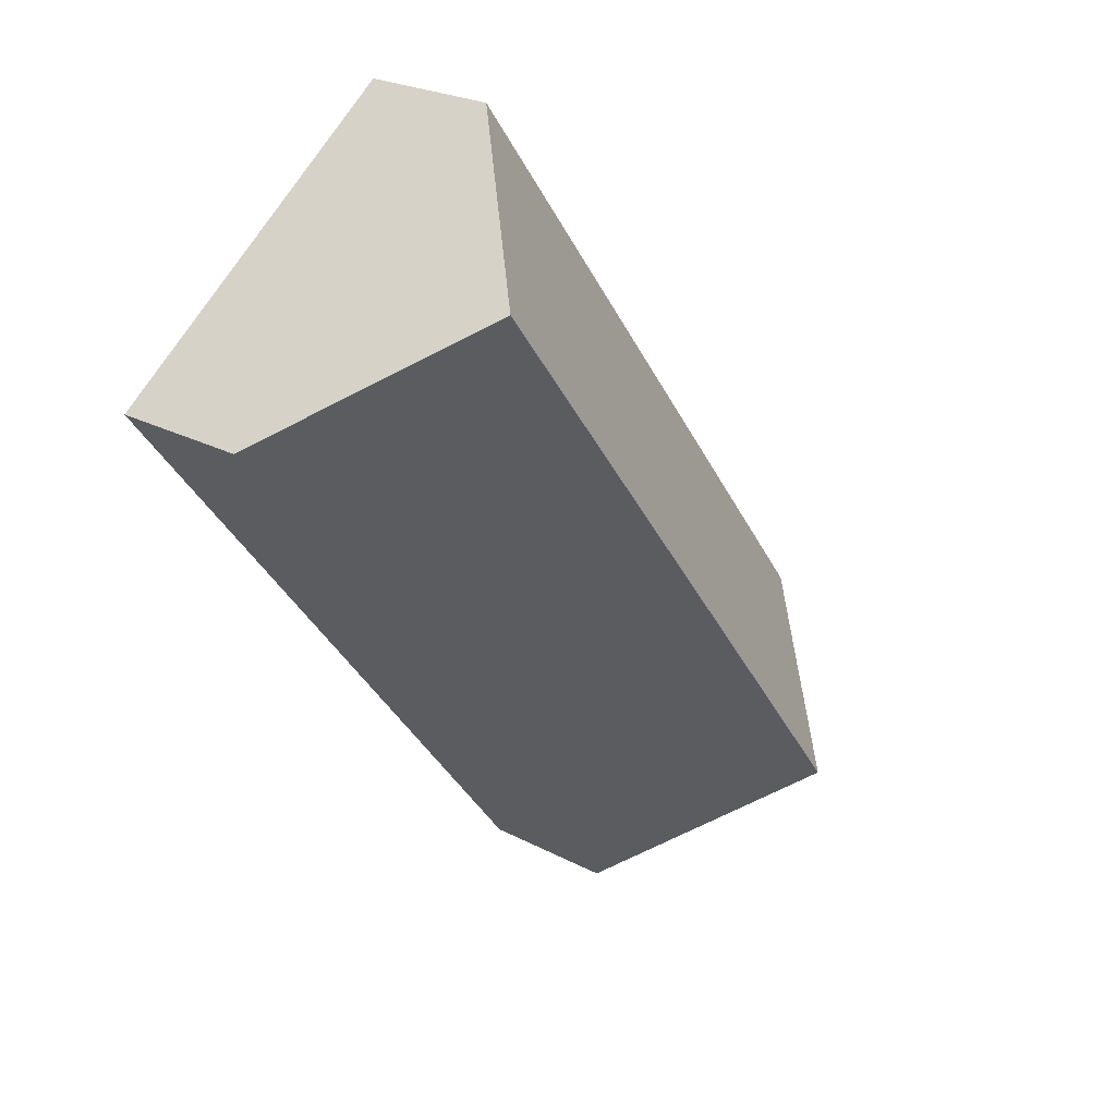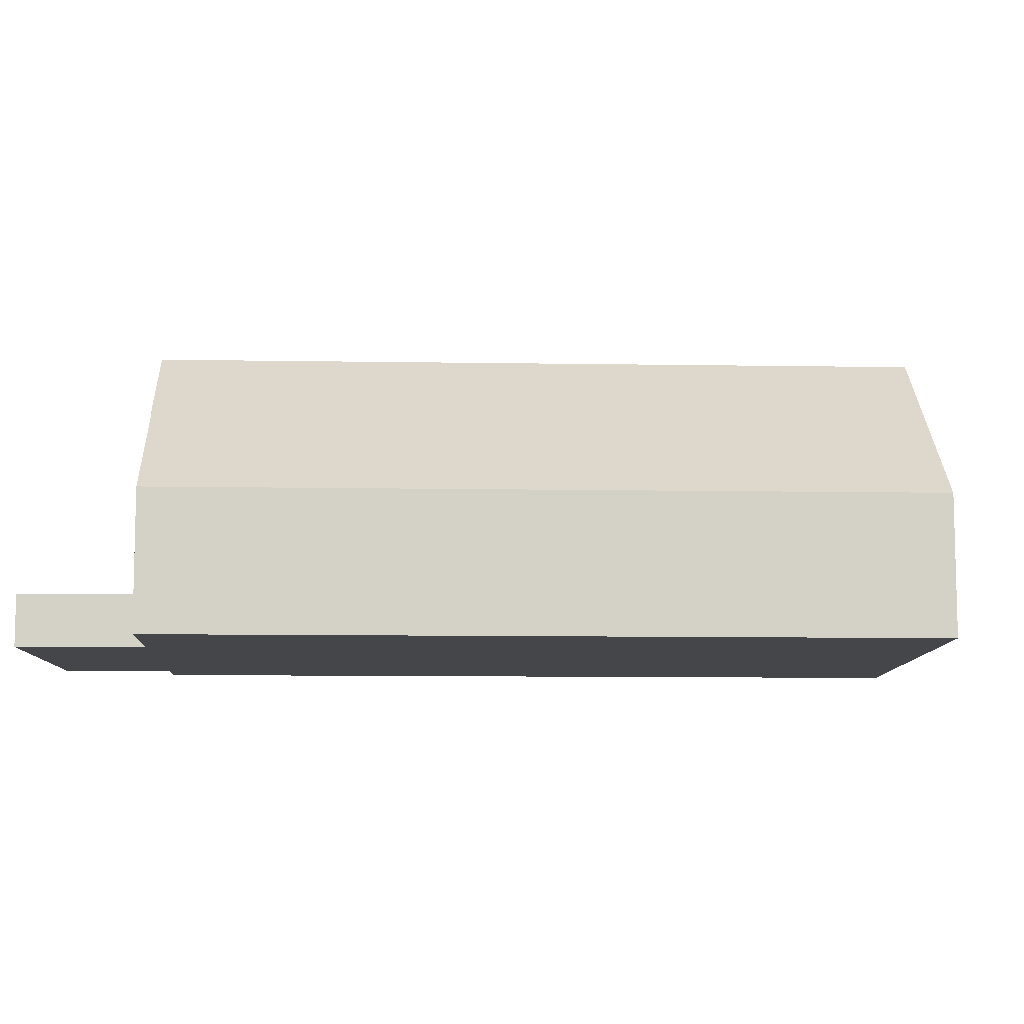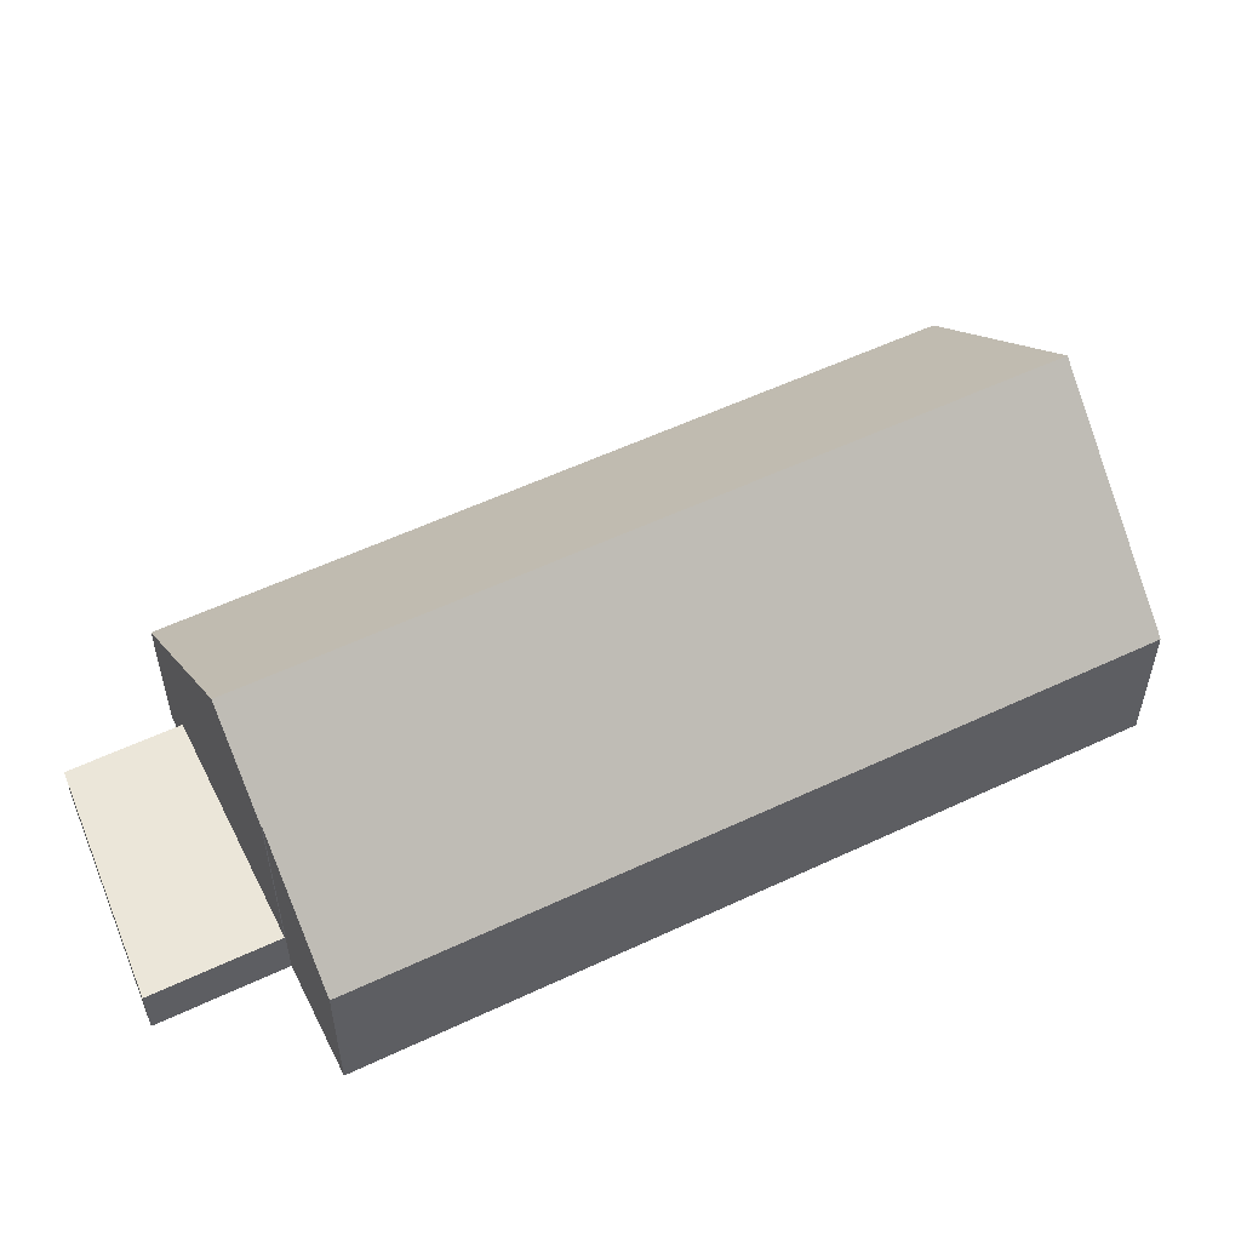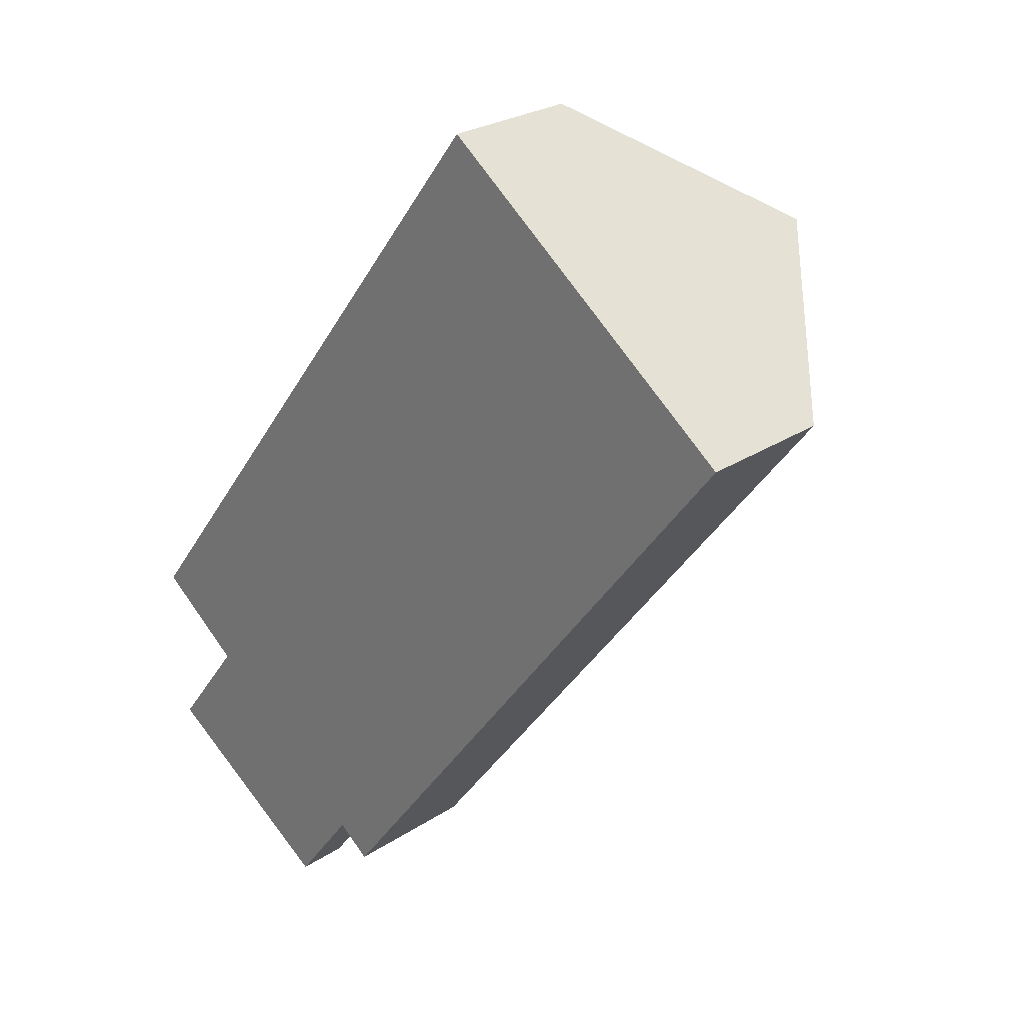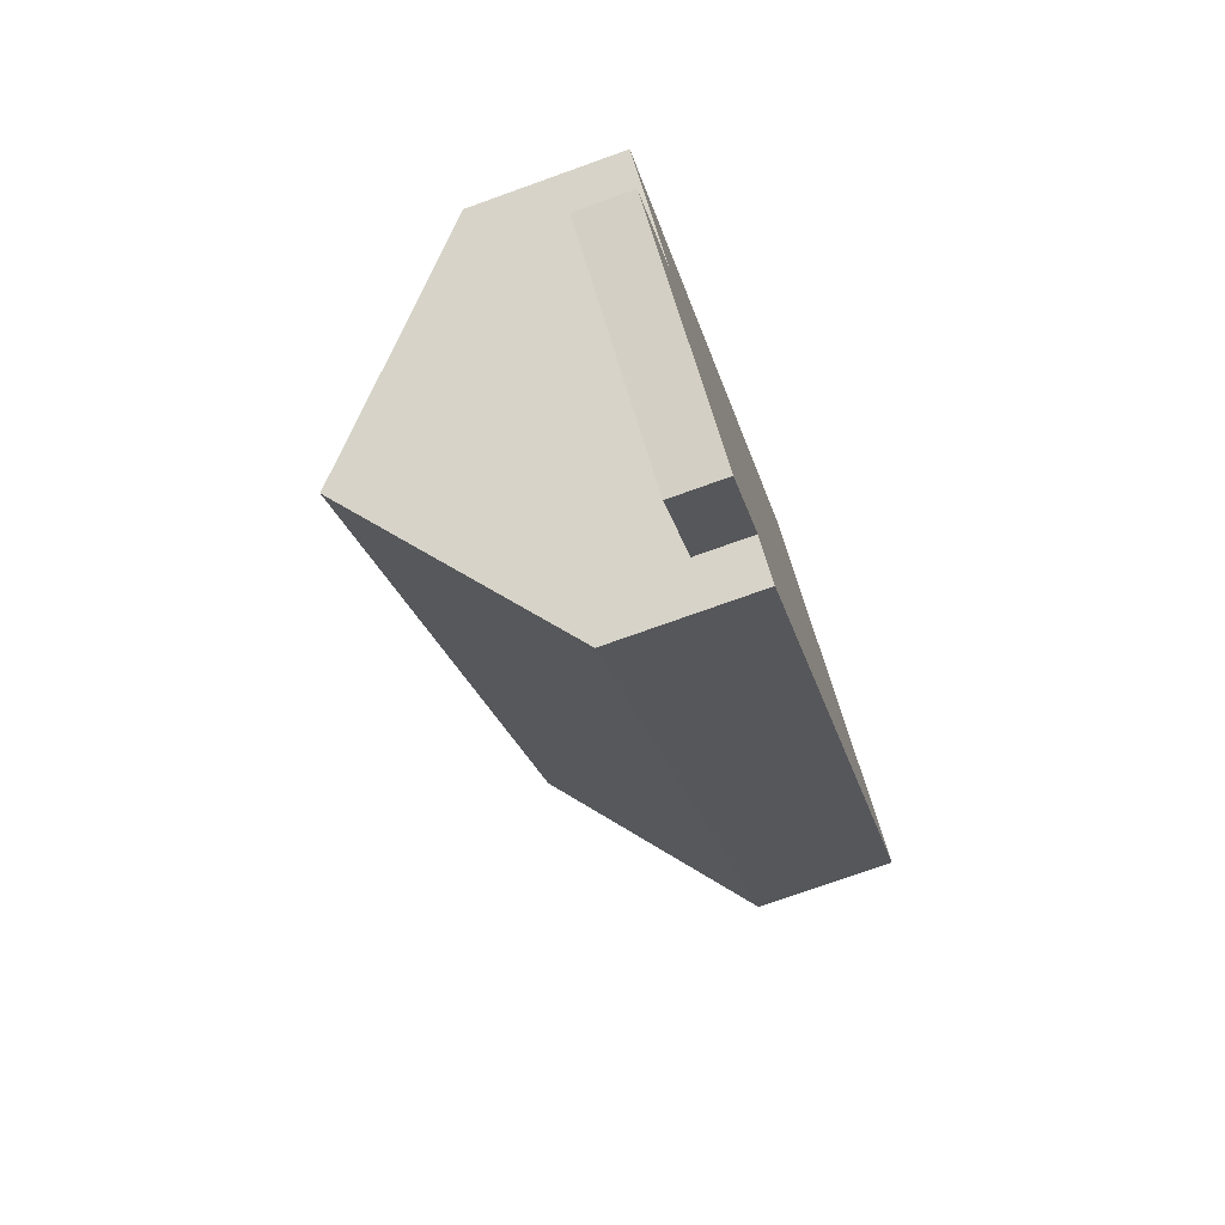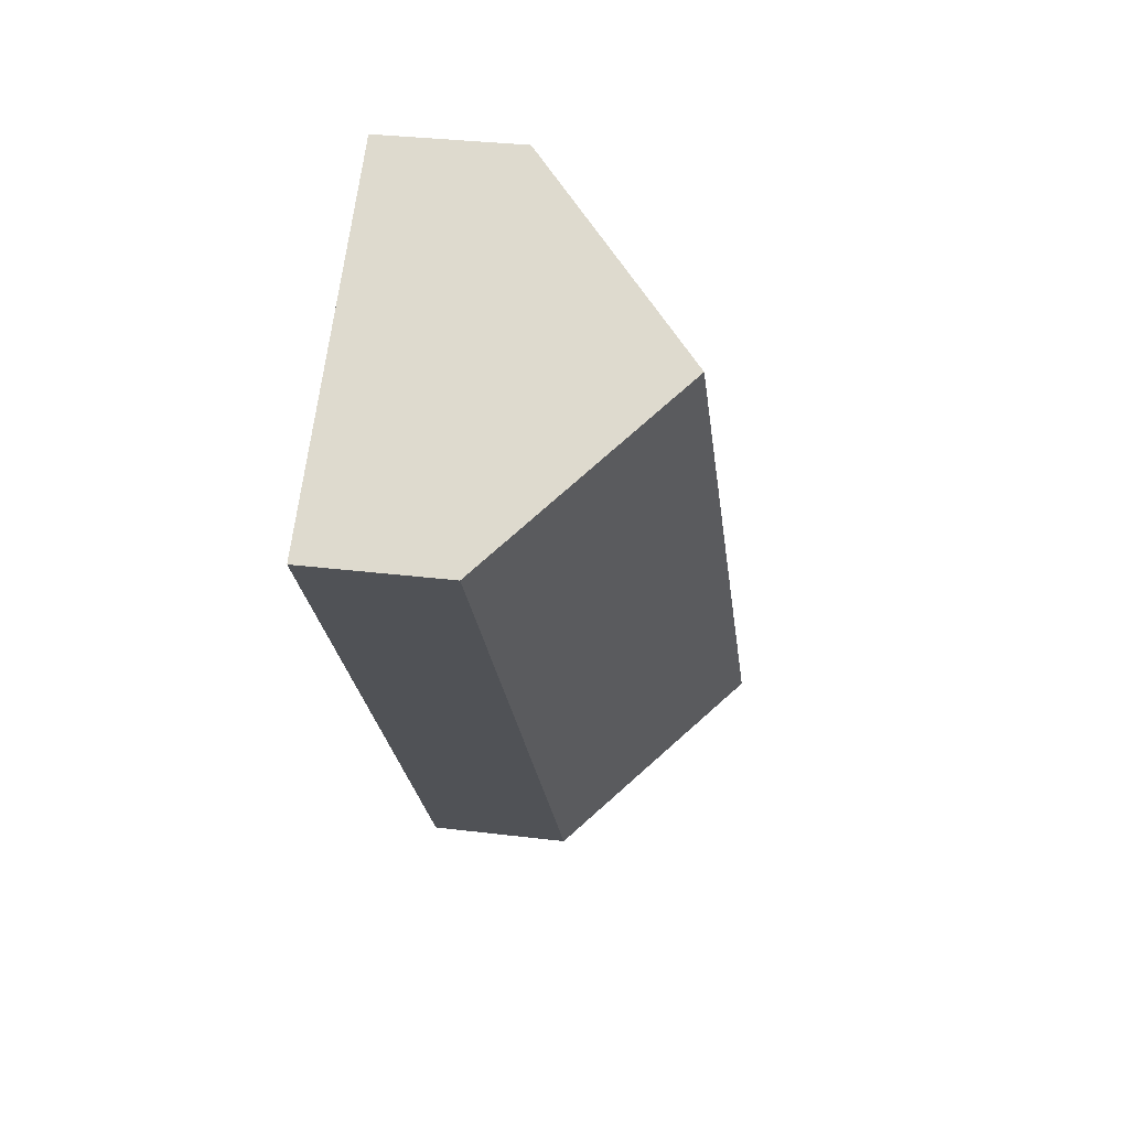
<metadata>
{"format":"obj","ext":"obj","renderer":"f3d","projection":"perspective","resolution":1024,"background":"white","views":[{"elev":24.1,"azim":131.2,"up":"+Z"},{"elev":-9.6,"azim":-55.3,"up":"+Y"},{"elev":55.9,"azim":-79.1,"up":"+Y"},{"elev":25.7,"azim":43.7,"up":"+Z"},{"elev":-75.0,"azim":-70.3,"up":"+Z"},{"elev":31.7,"azim":99.9,"up":"+Z"}]}
</metadata>
<code>
v  6.47 1.347 -6.349
v  4.016 1.347 -3.074
v  7.149 1.347 -5.454
v  5.429 1.347 -7.719
v  0.343 1.347 -4.402
v  2.327 1.347 -1.791
v  2.327 1.097e-16 -1.791
v  4.016 1.882e-16 -3.074
v  7.149 3.34e-16 -5.454
v  6.47 3.888e-16 -6.349
v  5.429 4.727e-16 -7.719
v  0.343 2.695e-16 -4.402
v  12.11 3.603 15.94
v  2.338 6.134 -1.776
v  0 3.604 2.207e-16
v  4.016 7.962 -3.074
v  16.14 7.962 12.88
v  2.327 6.134 -1.791
v  8.043 3.603 -6.133
v  20.17 3.603 9.826
v  7.149 4.571 -5.454
v  8.043 3.755e-16 -6.133
v  2.338 1.087e-16 -1.776
v  0 0 0
v  12.11 -9.763e-16 15.94
v  16.14 -7.89e-16 12.88
v  20.17 -6.017e-16 9.826
g defaultobject
f 1 2 3
f 2 1 4
f 2 4 5
f 2 5 6
f 7 2 6
f 2 7 8
f 2 8 3
f 3 8 9
f 9 1 3
f 1 9 4
f 4 9 10
f 4 10 11
f 11 5 4
f 5 11 12
f 12 6 5
f 6 12 7
f 8 10 9
f 10 8 11
f 11 8 7
f 11 7 12
f 13 14 15
f 14 13 16
f 16 13 17
f 16 18 14
f 19 17 20
f 17 19 16
f 16 19 21
f 21 18 16
f 18 21 7
f 7 21 19
f 7 19 22
f 7 22 9
f 7 9 8
f 23 15 14
f 15 23 24
f 7 14 18
f 14 7 23
f 24 13 15
f 13 24 25
f 25 17 13
f 17 25 20
f 20 25 26
f 20 26 27
f 27 19 20
f 19 27 22
f 24 26 25
f 26 24 23
f 26 23 7
f 26 7 8
f 26 8 27
f 27 8 9
f 27 9 22

</code>
